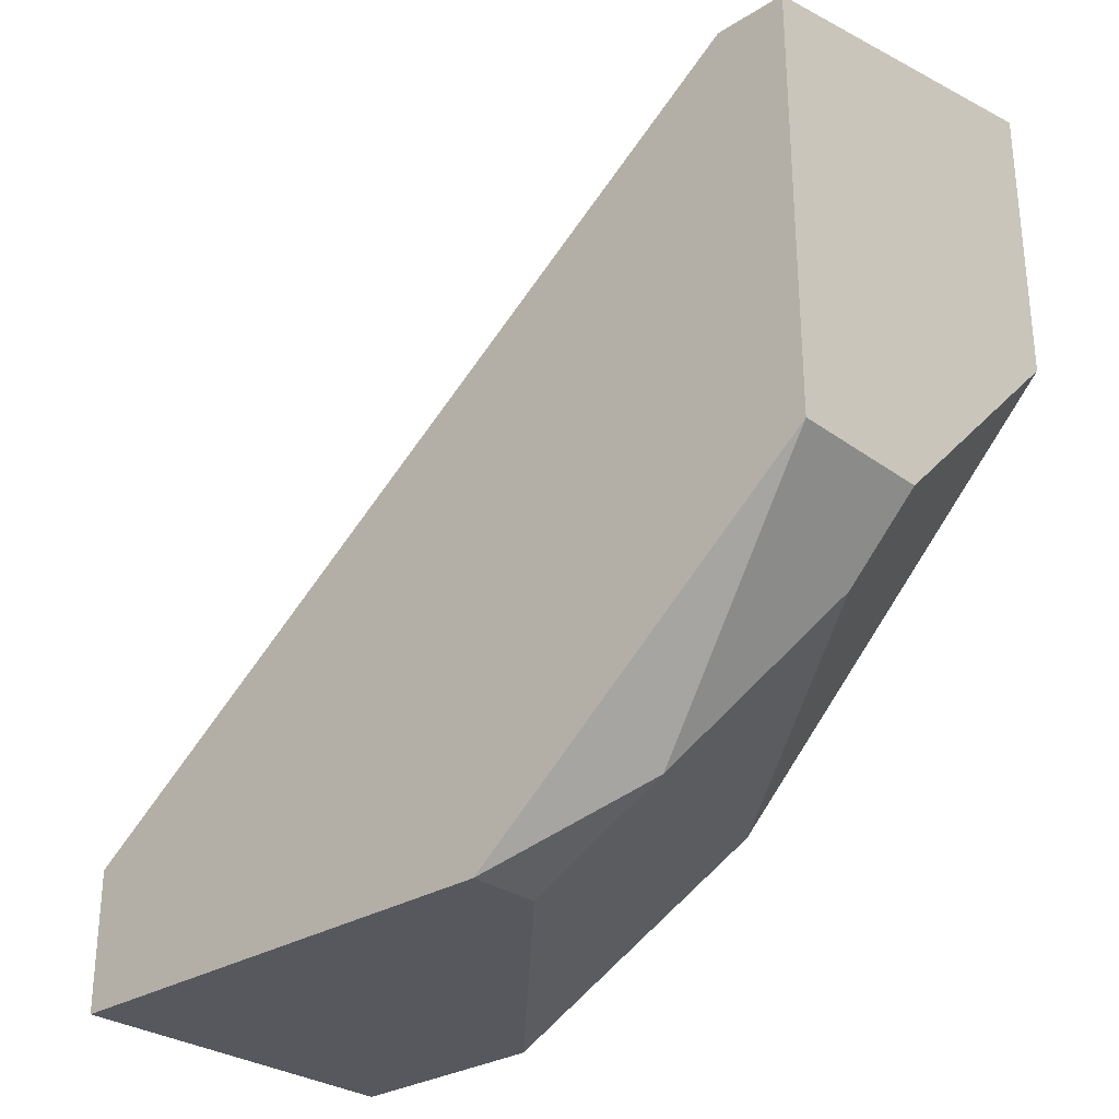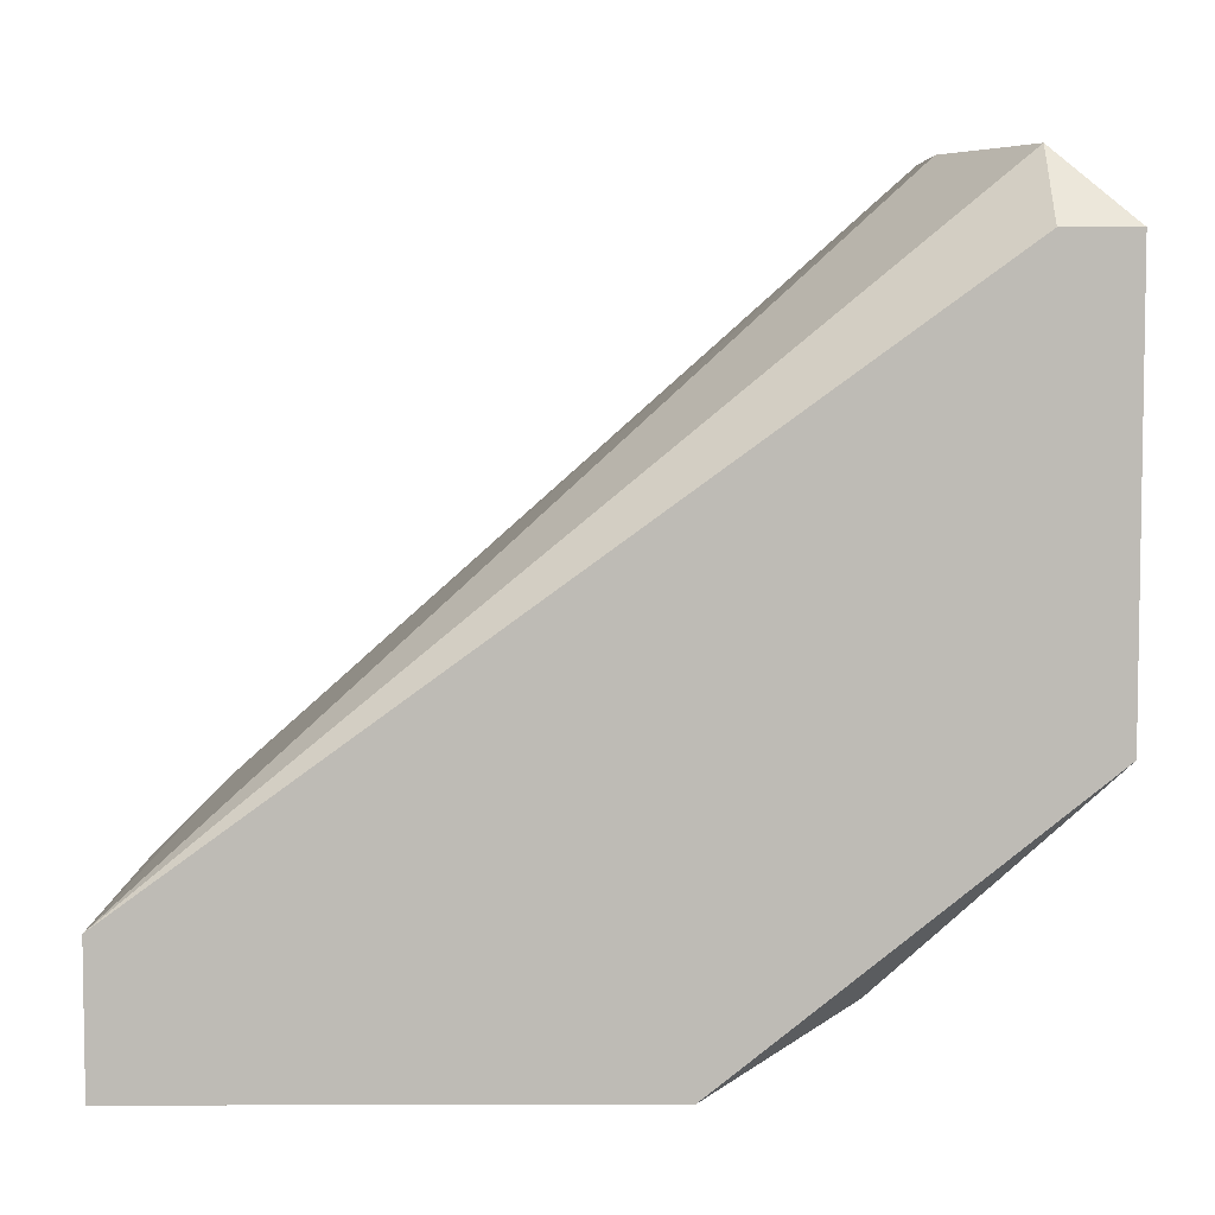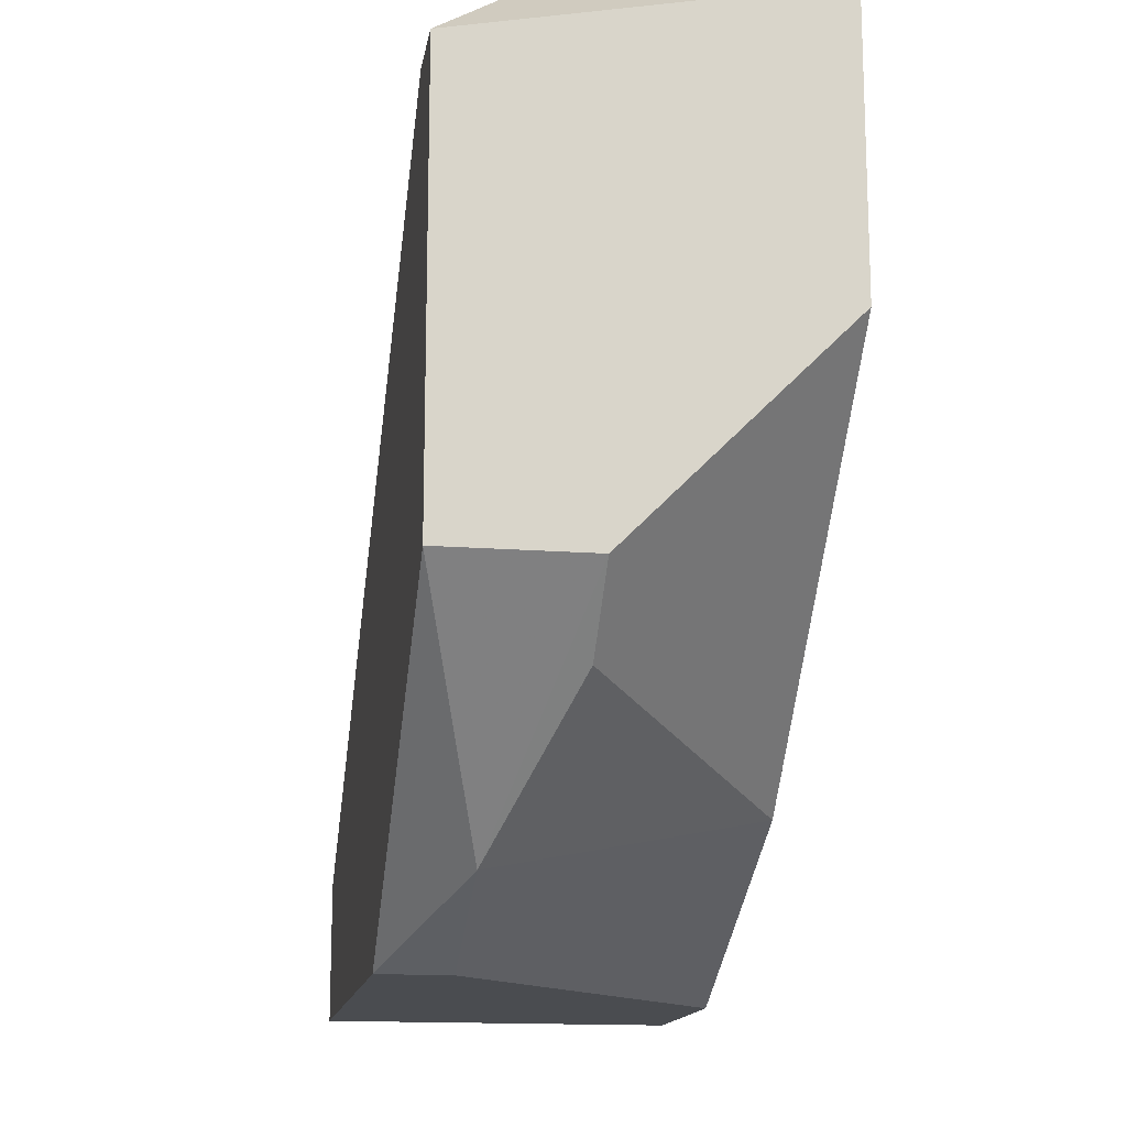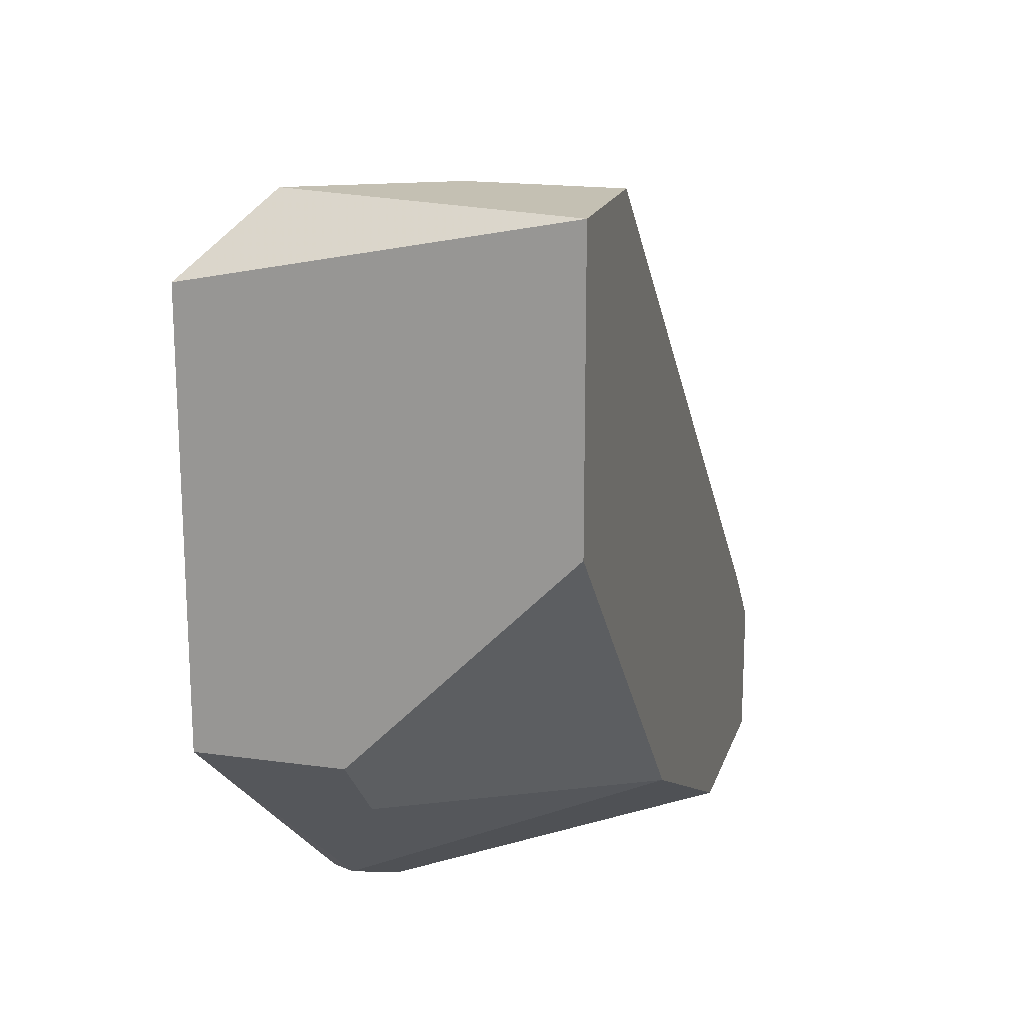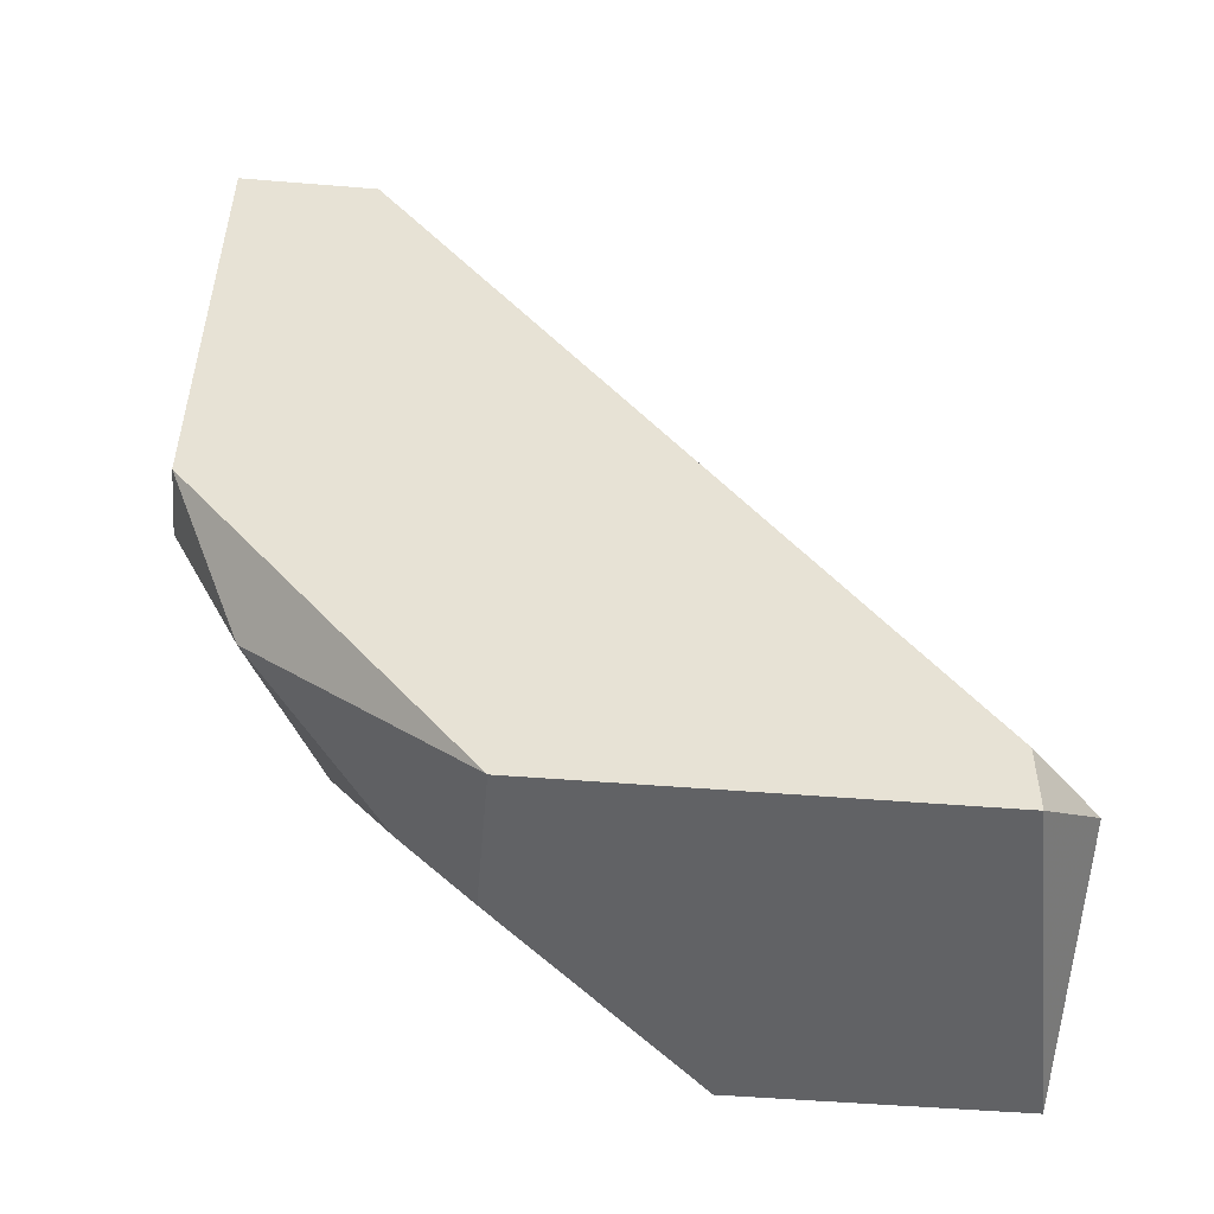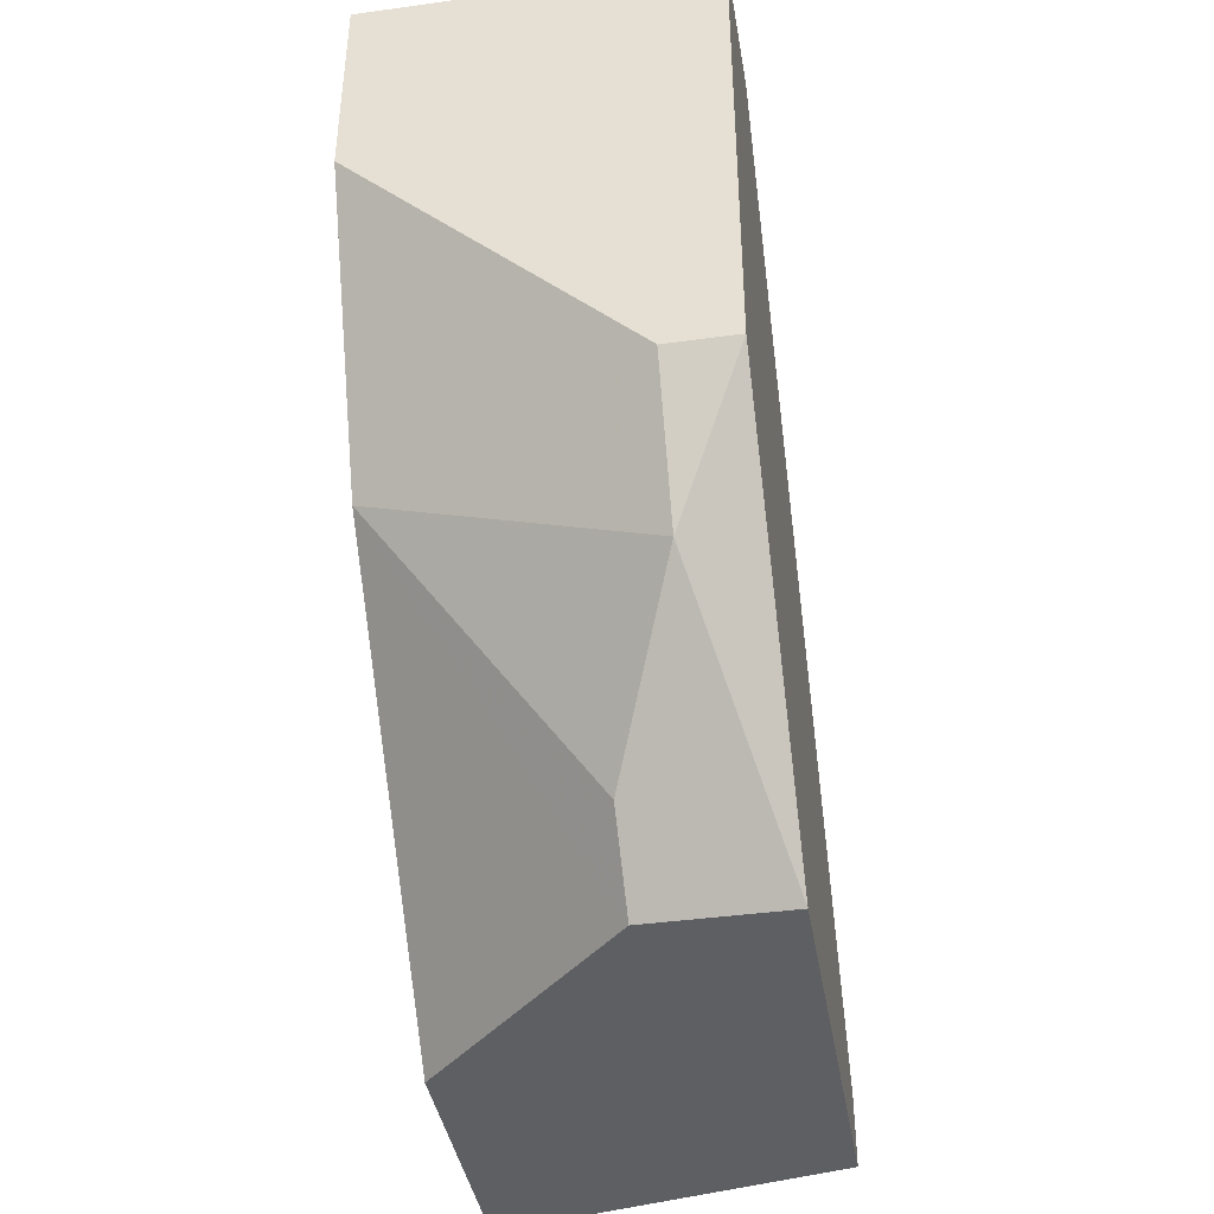
<metadata>
{"format":"obj","ext":"obj","renderer":"f3d","projection":"perspective","resolution":1024,"background":"white","views":[{"elev":-28.9,"azim":133.0,"up":"+Y"},{"elev":5.6,"azim":89.9,"up":"+Y"},{"elev":-15.0,"azim":170.6,"up":"+Y"},{"elev":18.0,"azim":-164.7,"up":"+Y"},{"elev":-50.6,"azim":84.9,"up":"+Z"},{"elev":-40.6,"azim":9.6,"up":"+Z"}]}
</metadata>
<code>
v 0.009022 -0.03417 -0.01691
v 0.009022 -0.03621 -0.01284
v 0.009022 -0.0138 -0.02099
v 0.006985 -0.02806 -0.02303
v 0.006985 -0.0301 -0.02099
v 0.000872 -0.02195 -0.02303
v 0.000872 -0.03213 -0.01284
v 0.000872 -0.03213 0.001425
v 0.000872 -0.03621 0.001425
v 0.000872 -0.03621 -0.004688
v 0.000872 -0.0301 -0.000614
v 0.000872 -0.0138 -0.01895
v 0.000872 -0.0138 -0.02303
v 0.01106 -0.02806 -0.02303
v 0.01106 -0.03213 0.001425
v 0.01106 -0.01584 -0.02099
v 0.01106 -0.01584 -0.02303
v 0.01106 -0.03621 -0.01284
v 0.01106 -0.03621 0.001425
v 0.004948 -0.0138 -0.01895
f 1 5 4
f 2 18 9
f 15 18 17
f 9 12 6
f 6 17 14
f 17 18 14
f 9 6 7
f 12 9 8
f 9 15 8
f 18 15 19
f 15 9 19
f 9 18 19
f 6 12 13
f 17 6 13
f 12 3 13
f 3 17 13
f 2 9 10
f 7 2 10
f 9 7 10
f 3 12 20
f 15 3 20
f 18 2 1
f 14 18 1
f 2 7 1
f 7 5 1
f 15 17 16
f 3 15 16
f 17 3 16
f 12 8 11
f 8 15 11
f 20 12 11
f 15 20 11
f 6 14 4
f 7 6 4
f 5 7 4
f 14 1 4

</code>
